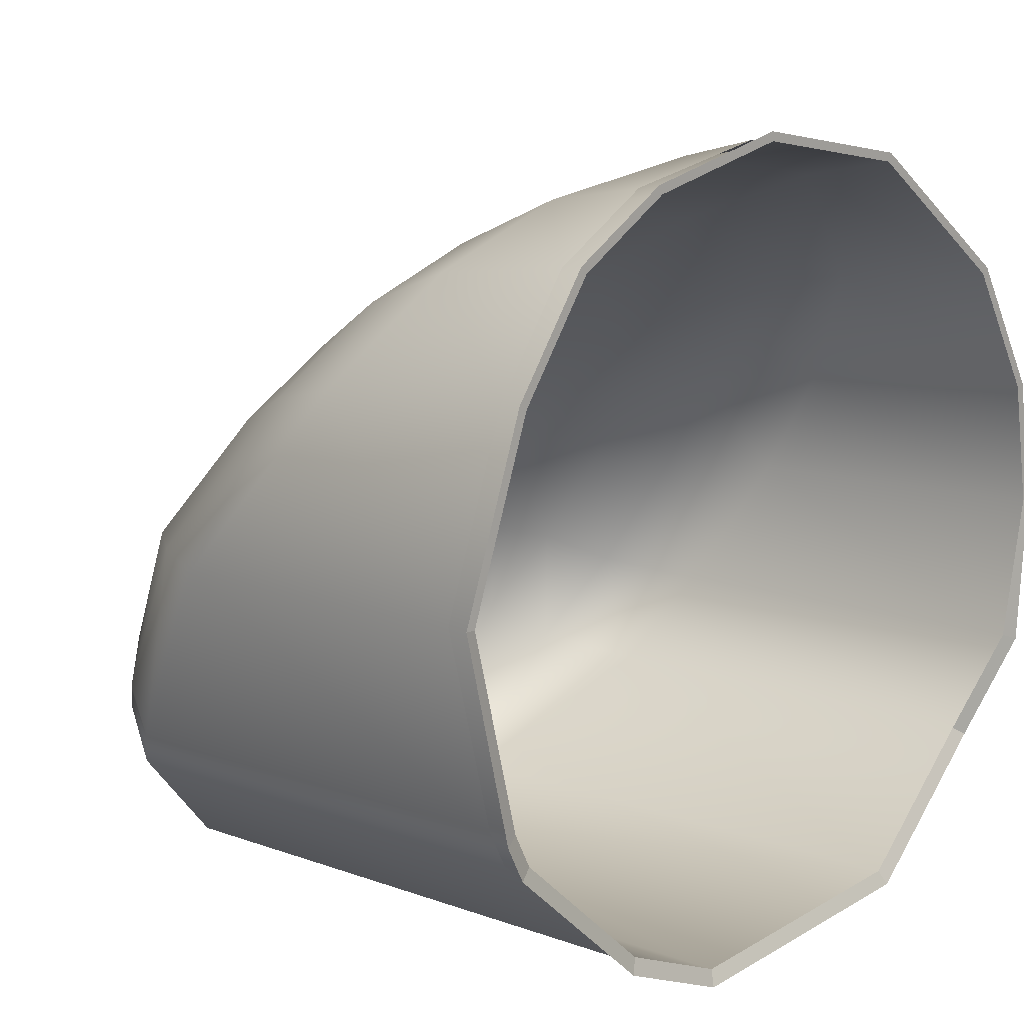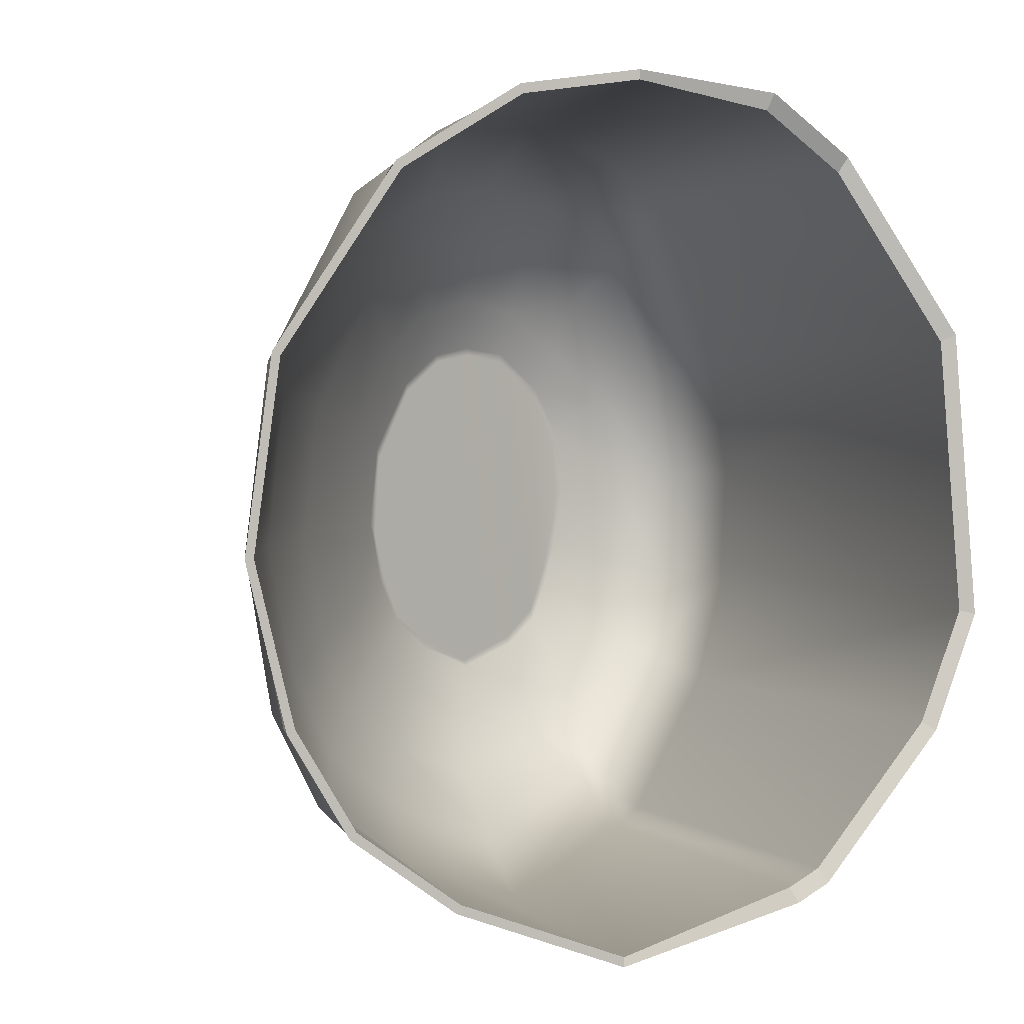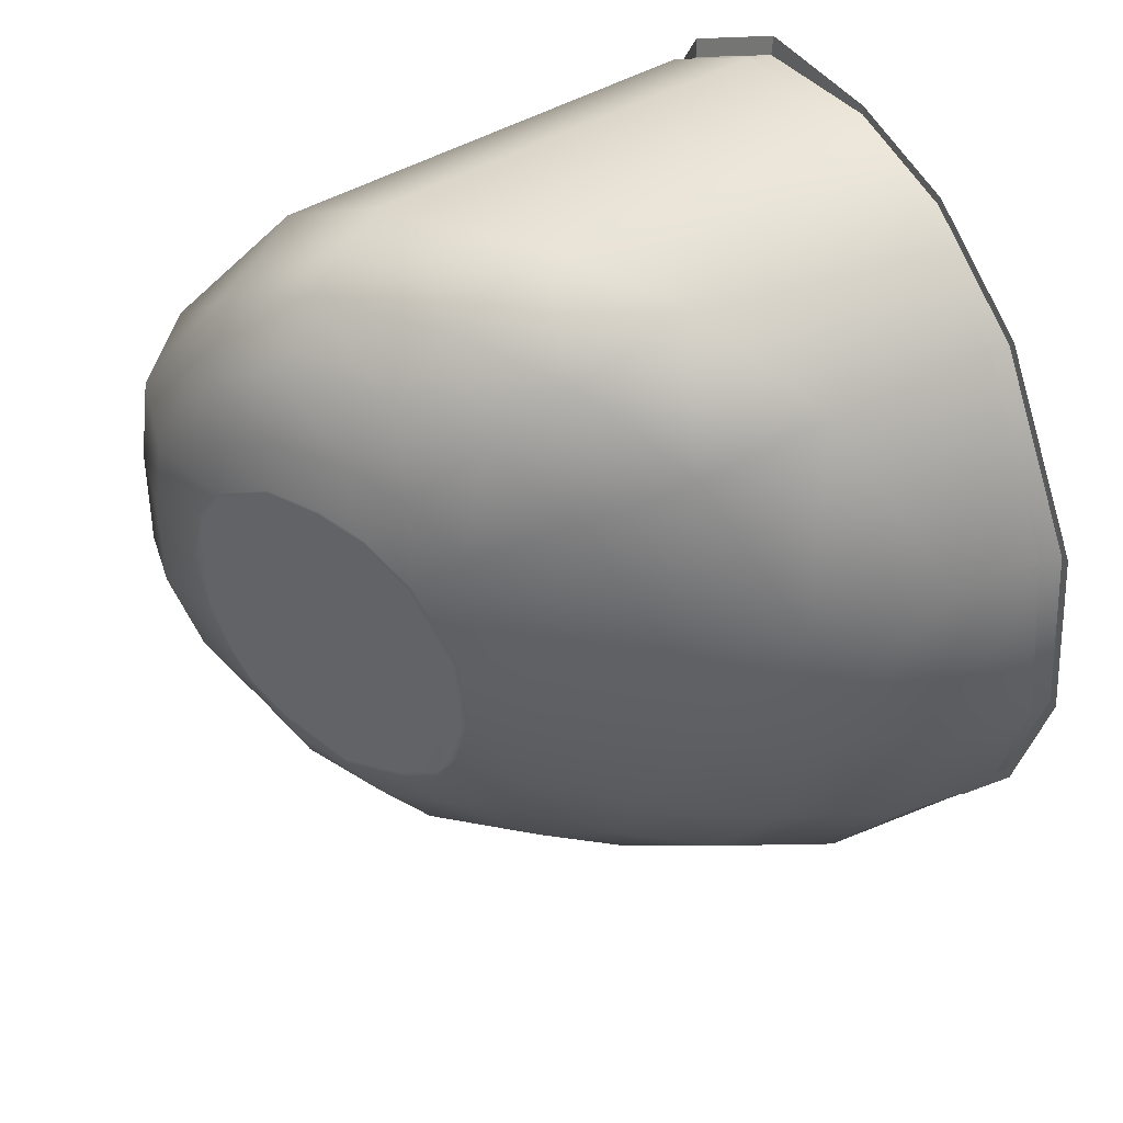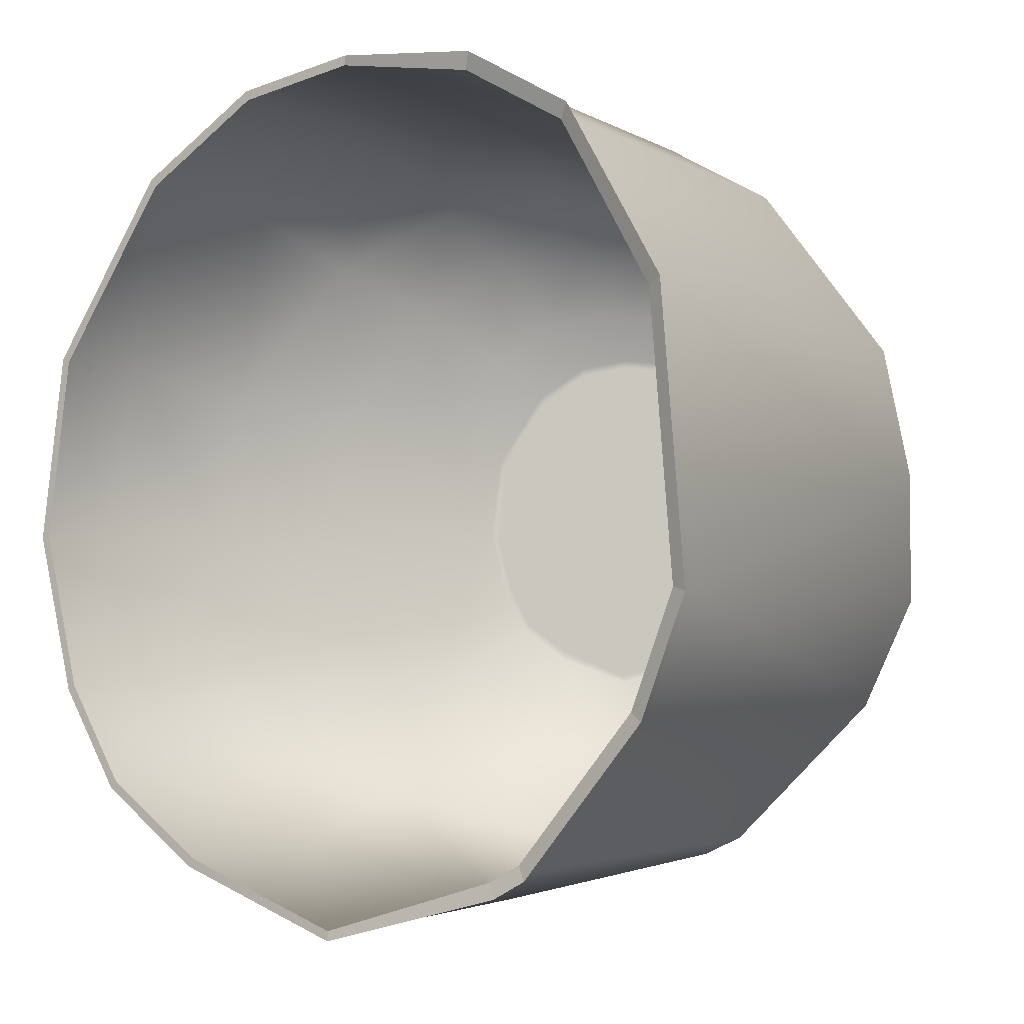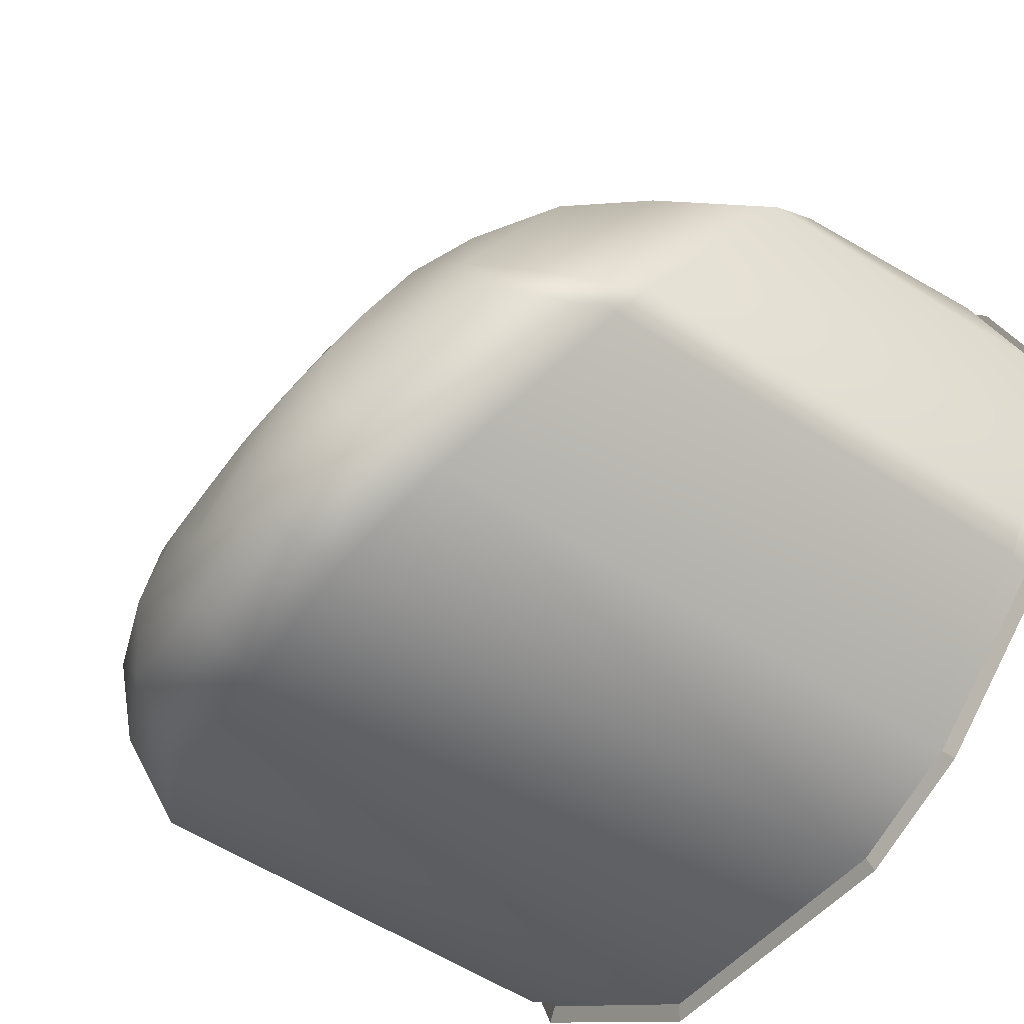
<metadata>
{"format":"obj","ext":"obj","renderer":"f3d","projection":"perspective","resolution":1024,"background":"white","views":[{"elev":10.8,"azim":40.9,"up":"+Z"},{"elev":1.4,"azim":69.4,"up":"+Y"},{"elev":48.9,"azim":-31.1,"up":"+Y"},{"elev":-3.6,"azim":121.6,"up":"+Y"},{"elev":-51.7,"azim":-35.3,"up":"+Z"}]}
</metadata>
<code>
v  -214.9 20.47 53.99
v  -215.2 20.95 53.37
v  -214.7 19.74 53.9
v  -214.8 19.45 52.79
v  -215.4 21.65 53.04
v  -215.5 20.67 51.98
v  -212.5 21.44 57.8
v  -213.4 21.81 57.12
v  -212.8 20.54 57.35
v  -213.6 21.1 56.76
v  -213.2 19.85 56.58
v  -213.9 20.57 56.14
v  -213.9 19.25 55.31
v  -214.4 20.11 55.08
v  -215.6 23.52 52.61
v  -215.5 24.65 52.77
v  -215.7 23.69 51.39
v  -215.6 25.34 51.76
v  -214.4 26.3 55.06
v  -214.1 26.14 55.79
v  -214 27.14 55.18
v  -213.5 26.96 56.1
v  -215.3 25.52 53.26
v  -214.8 26.2 54.19
v  -215.2 26.27 52.96
v  -214.6 27 54.1
v  -212.4 22.91 58.09
v  -213.3 22.95 57.36
v  -215.5 22.48 52.77
v  -215.8 22.03 51.51
v  -213.7 25.57 56.52
v  -213.3 24.31 57.22
v  -213 26.25 57.02
v  -212.5 24.65 57.9
v  -214.4 18.75 53.58
v  -214 19.76 50.25
v  -205.6 19.76 50.11
v  -212.8 17.43 52.14
v  -205.6 17.43 52.05
v  -207.7 18.55 59.8
v  -205.5 18.47 60
v  -207.1 20.15 60.73
v  -205.5 20.09 60.96
v  -210.5 16.35 55.56
v  -205.5 16.23 55.56
v  -208.7 17.36 58.19
v  -205.5 17.26 58.32
v  -212.4 17.14 52.65
v  -205.6 17.14 52.57
v  -205.6 21.61 49.4
v  -214.5 21.61 49.56
v  -214.4 23.87 49.5
v  -210.7 30.04 55.32
v  -209.4 29.72 57.2
v  -205.5 30.16 55.31
v  -205.5 29.84 57.28
v  -212.9 28.9 51.6
v  -212.1 29.8 53.09
v  -205.9 28.9 51.52
v  -205.6 29.8 53.03
v  -206.7 22.68 61.32
v  -205.5 22.67 61.59
v  -208.1 28.5 59.09
v  -206.9 25.67 60.93
v  -205.5 28.59 59.26
v  -205.5 25.71 61.17
v  -214.2 26.12 49.93
v  -205.6 26.12 49.78
v  -214 18.21 52.62
v  -215.1 20.24 50.97
v  -209.1 20.57 59.99
v  -209.6 19.2 59.19
v  -210.6 18.17 57.81
v  -212.1 17.31 55.54
v  -213.7 17.99 53.04
v  -215.3 25.71 50.7
v  -215.4 23.77 50.3
v  -211.1 28.81 56.95
v  -212.2 29.08 55.33
v  -213.5 28.88 53.42
v  -214.2 28.03 52.01
v  -208.8 22.75 60.5
v  -215.5 21.83 50.38
v  -210 27.76 58.58
v  -209 25.32 60.16
v  -213.1 18.17 55.52
v  -210.9 20.96 58.97
v  -211.3 19.79 58.35
v  -212 18.91 57.28
v  -212.4 27.98 56.61
v  -213.2 28.22 55.36
v  -214.2 28.04 53.87
v  -214.9 27.24 52.59
v  -210.6 22.82 59.37
v  -210.8 25.01 59.1
v  -211.6 27.09 57.88
v  -215.4 21.85 53.1
v  -215.2 21.1 53.42
v  -215.3 25.35 53.28
v  -214.9 26.06 54.19
v  -214.4 26.17 55.04
v  -215 20.61 54.01
v  -214.1 26.01 55.76
v  -214.4 20.22 55.11
v  -213.9 20.69 56.12
v  -213.7 25.44 56.49
v  -213.6 21.2 56.73
v  -213.4 24.16 57.16
v  -213.6 21.2 56.75
v  -213.4 22.75 57.25
v  -215.5 24.4 52.83
v  -215.5 22.78 52.84
v  -213.5 21.85 57.03
v  -215.5 23.51 52.74
g U236_17_541C_R_2_N_U236_17_541C_R
f 1 2 3
f 3 2 4
f 5 6 2
f 2 6 4
f 7 8 9
f 9 8 10
f 11 12 13
f 13 12 14
f 15 16 17
f 17 16 18
f 19 20 21
f 21 20 22
f 23 24 25
f 25 24 26
f 9 10 11
f 11 10 12
f 27 28 7
f 7 28 8
f 29 30 5
f 5 30 6
f 31 32 33
f 33 32 34
f 20 31 22
f 22 31 33
f 34 32 27
f 27 32 28
f 14 3 13
f 13 3 35
f 14 1 3
f 16 23 18
f 18 23 25
f 24 19 26
f 26 19 21
f 36 37 38
f 38 37 39
f 40 41 42
f 42 41 43
f 44 45 46
f 46 45 47
f 38 39 48
f 48 39 49
f 50 51 52
f 53 54 55
f 55 54 56
f 57 58 59
f 59 58 60
f 46 47 40
f 40 47 41
f 42 43 61
f 61 43 62
f 51 50 36
f 36 50 37
f 63 64 65
f 65 64 66
f 54 63 56
f 56 63 65
f 64 61 66
f 66 61 62
f 48 49 44
f 44 49 45
f 67 57 68
f 68 57 59
f 58 53 60
f 60 53 55
f 38 69 36
f 69 70 36
f 42 71 40
f 40 71 72
f 46 73 44
f 44 73 74
f 48 75 38
f 38 75 69
f 67 52 76
f 76 52 77
f 54 53 78
f 78 53 79
f 58 57 80
f 80 57 81
f 40 72 46
f 46 72 73
f 61 82 42
f 42 82 71
f 36 70 51
f 51 70 83
f 63 54 84
f 84 54 78
f 61 64 82
f 82 64 85
f 44 74 48
f 48 74 75
f 75 74 86
f 57 67 81
f 81 67 76
f 53 58 79
f 79 58 80
f 69 4 70
f 70 4 6
f 71 87 72
f 72 87 88
f 73 89 74
f 74 89 86
f 75 35 69
f 69 35 4
f 76 77 18
f 18 77 17
f 78 79 90
f 90 79 91
f 80 81 92
f 92 81 93
f 72 88 73
f 73 88 89
f 82 94 71
f 71 94 87
f 30 83 6
f 6 83 70
f 85 84 95
f 95 84 96
f 84 78 96
f 96 78 90
f 82 85 94
f 94 85 95
f 75 86 35
f 35 86 13
f 81 76 93
f 93 76 18
f 79 80 91
f 91 80 92
f 87 7 88
f 88 7 9
f 89 11 86
f 86 11 13
f 35 3 4
f 90 91 22
f 22 91 21
f 92 93 26
f 26 93 25
f 88 9 89
f 89 9 11
f 94 27 87
f 87 27 7
f 95 96 34
f 34 96 33
f 96 90 33
f 33 90 22
f 94 95 27
f 27 95 34
f 93 18 25
f 91 92 21
f 21 92 26
f 97 98 99
f 99 98 100
f 101 102 103
f 103 102 104
f 100 98 101
f 101 98 102
f 104 105 103
f 103 105 106
f 107 108 105
f 105 108 106
f 107 109 108
f 110 108 109
f 15 17 29
f 29 17 30
f 77 83 17
f 17 83 30
f 52 51 77
f 77 51 83
f 99 111 97
f 97 111 112
f 84 85 63
f 63 85 64
f 52 67 68
f 50 52 68
f 109 113 110
f 111 114 112
f 1 102 2
f 2 102 98
f 102 1 104
f 104 1 14
f 2 98 5
f 5 98 97
f 5 97 29
f 29 97 112
f 113 8 110
f 110 8 28
f 113 109 8
f 8 109 10
f 107 105 10
f 10 105 12
f 105 104 12
f 12 104 14
f 111 99 16
f 16 99 23
f 16 15 111
f 111 15 114
f 114 15 112
f 112 15 29
f 20 103 31
f 31 103 106
f 20 19 103
f 103 19 101
f 19 24 101
f 101 24 100
f 24 23 100
f 100 23 99
f 110 28 108
f 108 28 32
f 108 32 106
f 106 32 31
f 109 107 10
v  -215.4 20.44 53.97
v  -215.7 20.92 53.35
v  -215.2 19.69 53.88
v  -215.3 19.4 52.76
v  -215.9 21.63 53
v  -216 20.64 51.93
v  -213 21.42 57.83
v  -213.9 21.79 57.14
v  -213.3 20.51 57.38
v  -214 21.08 56.78
v  -213.7 19.81 56.6
v  -214.4 20.53 56.15
v  -214.4 19.19 55.3
v  -214.9 20.07 55.07
v  -216.1 23.52 52.57
v  -216 24.67 52.73
v  -216.2 23.69 51.34
v  -216.1 25.37 51.71
v  -214.9 26.34 55.05
v  -214.5 26.18 55.8
v  -214.5 27.19 55.18
v  -214 27.01 56.11
v  -215.8 25.55 53.23
v  -215.3 26.24 54.17
v  -215.7 26.31 52.93
v  -215.1 27.05 54.09
v  -212.8 22.91 58.13
v  -213.7 22.95 57.39
v  -216.1 22.47 52.74
v  -216.3 22.02 51.46
v  -214.2 25.61 56.54
v  -213.8 24.33 57.24
v  -213.4 26.29 57.04
v  -212.9 24.67 57.93
v  -214.9 18.69 53.55
v  -214.5 19.71 50.18
v  -205.9 19.71 50.04
v  -213.2 17.35 52.09
v  -205.9 17.35 52.01
v  -208.1 18.49 59.86
v  -205.9 18.41 60.06
v  -207.5 20.11 60.8
v  -205.9 20.05 61.04
v  -210.9 16.26 55.56
v  -205.9 16.14 55.56
v  -209.2 17.28 58.23
v  -205.9 17.18 58.36
v  -212.9 17.06 52.61
v  -205.9 17.06 52.53
v  -205.9 21.59 49.32
v  -215 21.59 49.48
v  -214.9 23.87 49.42
v  -211.1 30.08 55.31
v  -209.8 29.81 57.22
v  -205.9 30.25 55.31
v  -205.9 29.93 57.31
v  -213.4 28.94 51.57
v  -212.6 29.84 53.09
v  -206.3 28.98 51.46
v  -205.9 29.89 53
v  -207.1 22.68 61.33
v  -205.9 22.67 61.6
v  -208.6 28.54 59.09
v  -207.3 25.7 60.88
v  -205.9 28.67 59.31
v  -205.9 25.75 61.1
v  -214.7 26.16 49.85
v  -205.9 26.16 49.7
v  -214.5 18.15 52.59
v  -215.6 20.2 50.91
v  -209.5 20.54 60.05
v  -210.1 19.15 59.24
v  -211 18.11 57.84
v  -212.5 17.23 55.54
v  -214.2 17.92 53
v  -215.8 25.74 50.63
v  -215.9 23.78 50.23
v  -211.6 28.88 56.97
v  -212.7 29.16 55.33
v  -214 28.95 53.39
v  -214.7 28.1 51.97
v  -209.2 22.75 60.57
v  -216 21.82 50.31
v  -210.5 27.82 58.63
v  -209.4 25.35 60.22
v  -213.6 18.11 55.52
v  -211.3 20.93 59.01
v  -211.7 19.74 58.39
v  -212.4 18.85 57.3
v  -212.9 28.05 56.63
v  -213.7 28.28 55.35
v  -214.7 28.11 53.85
v  -215.4 27.29 52.55
v  -211.1 22.81 59.42
v  -211.2 25.03 59.15
v  -212 27.14 57.91
v  -215.9 21.83 53.07
v  -215.7 21.08 53.39
v  -215.8 25.38 53.25
v  -215.4 26.1 54.17
v  -214.9 26.21 55.03
v  -215.5 20.58 53.99
v  -214.6 26.05 55.77
v  -214.9 20.18 55.11
v  -214.4 20.66 56.13
v  -214.2 25.47 56.5
v  -214.1 21.18 56.75
v  -213.9 24.17 57.18
v  -214.1 21.17 56.76
v  -213.8 22.74 57.28
v  -216 24.42 52.79
v  -216 22.78 52.8
v  -213.9 21.83 57.05
v  -216.1 23.52 52.7
g U236_17_541C_R_U236_17_541C_R_1_DTaSI
f 115 116 117
f 117 116 118
f 119 120 116
f 116 120 118
f 121 122 123
f 123 122 124
f 125 126 127
f 127 126 128
f 129 130 131
f 131 130 132
f 133 134 135
f 135 134 136
f 137 138 139
f 139 138 140
f 123 124 125
f 125 124 126
f 141 142 121
f 121 142 122
f 143 144 119
f 119 144 120
f 145 146 147
f 147 146 148
f 134 145 136
f 136 145 147
f 148 146 141
f 141 146 142
f 128 117 127
f 127 117 149
f 128 115 117
f 130 137 132
f 132 137 139
f 138 133 140
f 140 133 135
f 150 151 152
f 152 151 153
f 154 155 156
f 156 155 157
f 158 159 160
f 160 159 161
f 152 153 162
f 162 153 163
f 164 165 166
f 167 168 169
f 169 168 170
f 171 172 173
f 173 172 174
f 160 161 154
f 154 161 155
f 156 157 175
f 175 157 176
f 165 164 150
f 150 164 151
f 177 178 179
f 179 178 180
f 168 177 170
f 170 177 179
f 178 175 180
f 180 175 176
f 162 163 158
f 158 163 159
f 181 171 182
f 182 171 173
f 172 167 174
f 174 167 169
f 152 183 150
f 183 184 150
f 156 185 154
f 154 185 186
f 160 187 158
f 158 187 188
f 162 189 152
f 152 189 183
f 181 166 190
f 190 166 191
f 168 167 192
f 192 167 193
f 172 171 194
f 194 171 195
f 154 186 160
f 160 186 187
f 175 196 156
f 156 196 185
f 150 184 165
f 165 184 197
f 177 168 198
f 198 168 192
f 175 178 196
f 196 178 199
f 158 188 162
f 162 188 189
f 189 188 200
f 171 181 195
f 195 181 190
f 167 172 193
f 193 172 194
f 183 118 184
f 184 118 120
f 185 201 186
f 186 201 202
f 187 203 188
f 188 203 200
f 189 149 183
f 183 149 118
f 190 191 132
f 132 191 131
f 192 193 204
f 204 193 205
f 194 195 206
f 206 195 207
f 186 202 187
f 187 202 203
f 196 208 185
f 185 208 201
f 144 197 120
f 120 197 184
f 199 198 209
f 209 198 210
f 198 192 210
f 210 192 204
f 196 199 208
f 208 199 209
f 189 200 149
f 149 200 127
f 195 190 207
f 207 190 132
f 193 194 205
f 205 194 206
f 201 121 202
f 202 121 123
f 203 125 200
f 200 125 127
f 149 117 118
f 204 205 136
f 136 205 135
f 206 207 140
f 140 207 139
f 202 123 203
f 203 123 125
f 208 141 201
f 201 141 121
f 209 210 148
f 148 210 147
f 210 204 147
f 147 204 136
f 208 209 141
f 141 209 148
f 207 132 139
f 205 206 135
f 135 206 140
f 211 212 213
f 213 212 214
f 215 216 217
f 217 216 218
f 214 212 215
f 215 212 216
f 218 219 217
f 217 219 220
f 221 222 219
f 219 222 220
f 221 223 222
f 224 222 223
f 129 131 143
f 143 131 144
f 191 197 131
f 131 197 144
f 166 165 191
f 191 165 197
f 213 225 211
f 211 225 226
f 198 199 177
f 177 199 178
f 166 181 182
f 164 166 182
f 223 227 224
f 225 228 226
f 115 216 116
f 116 216 212
f 216 115 218
f 218 115 128
f 116 212 119
f 119 212 211
f 119 211 143
f 143 211 226
f 227 122 224
f 224 122 142
f 227 223 122
f 122 223 124
f 221 219 124
f 124 219 126
f 219 218 126
f 126 218 128
f 225 213 130
f 130 213 137
f 130 129 225
f 225 129 228
f 228 129 226
f 226 129 143
f 134 217 145
f 145 217 220
f 134 133 217
f 217 133 215
f 133 138 215
f 215 138 214
f 138 137 214
f 214 137 213
f 224 142 222
f 222 142 146
f 222 146 220
f 220 146 145
f 223 221 124
v  -205.6 19.76 50.11
v  -205.5 19.62 49.89
v  -205.6 17.43 52.05
v  -205.5 17.19 51.91
v  -205.5 20.09 60.96
v  -205.5 18.47 60
v  -205.5 20.02 61.09
v  -205.5 18.36 60.1
v  -205.5 17.26 58.32
v  -205.5 16.23 55.56
v  -205.5 17.12 58.39
v  -205.5 16.07 55.57
v  -205.5 16.89 52.46
v  -205.6 17.14 52.57
v  -205.5 29.84 57.28
v  -205.5 29.99 57.32
v  -205.5 30.16 55.31
v  -205.5 30.32 55.31
v  -205.9 28.9 51.52
v  -205.6 29.8 53.03
v  -205.9 29.15 51.38
v  -205.5 30.07 52.93
v  -205.5 22.67 61.59
v  -205.5 22.66 61.73
v  -205.5 21.55 49.15
v  -205.6 21.61 49.4
v  -205.5 25.71 61.17
v  -205.5 25.77 61.31
v  -205.5 28.59 59.26
v  -205.5 28.72 59.35
v  -205.6 26.12 49.78
v  -205.5 26.24 49.55
g U236_17_541C_R_U236_17_541C_R_3_D
f 229 230 231
f 231 230 232
f 233 234 235
f 235 234 236
f 237 238 239
f 239 238 240
f 241 242 232
f 232 242 231
f 243 244 245
f 245 244 246
f 247 248 249
f 249 248 250
f 234 237 236
f 236 237 239
f 251 233 252
f 252 233 235
f 230 229 253
f 253 229 254
f 255 256 257
f 257 256 258
f 257 258 243
f 243 258 244
f 251 252 255
f 255 252 256
f 242 241 238
f 238 241 240
f 259 247 260
f 260 247 249
f 245 246 248
f 248 246 250
f 254 259 253
f 253 259 260

</code>
